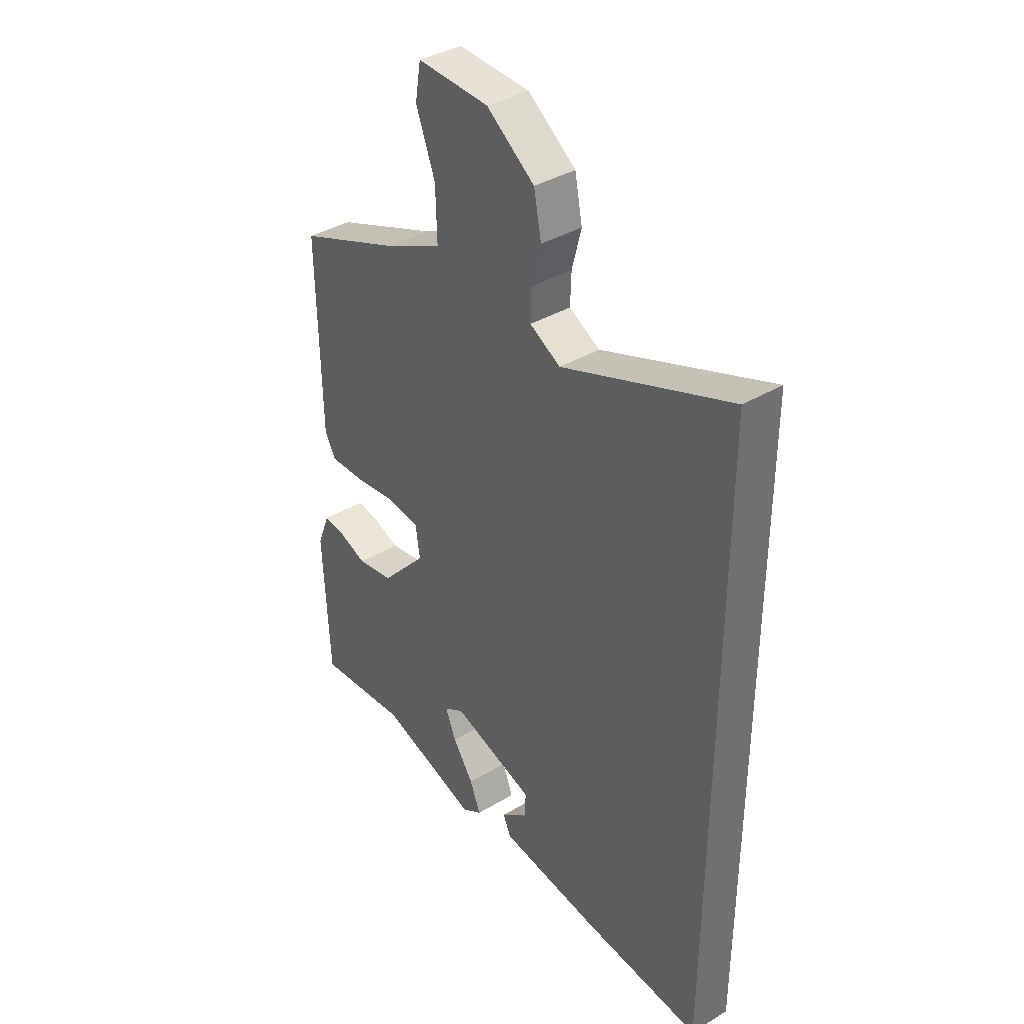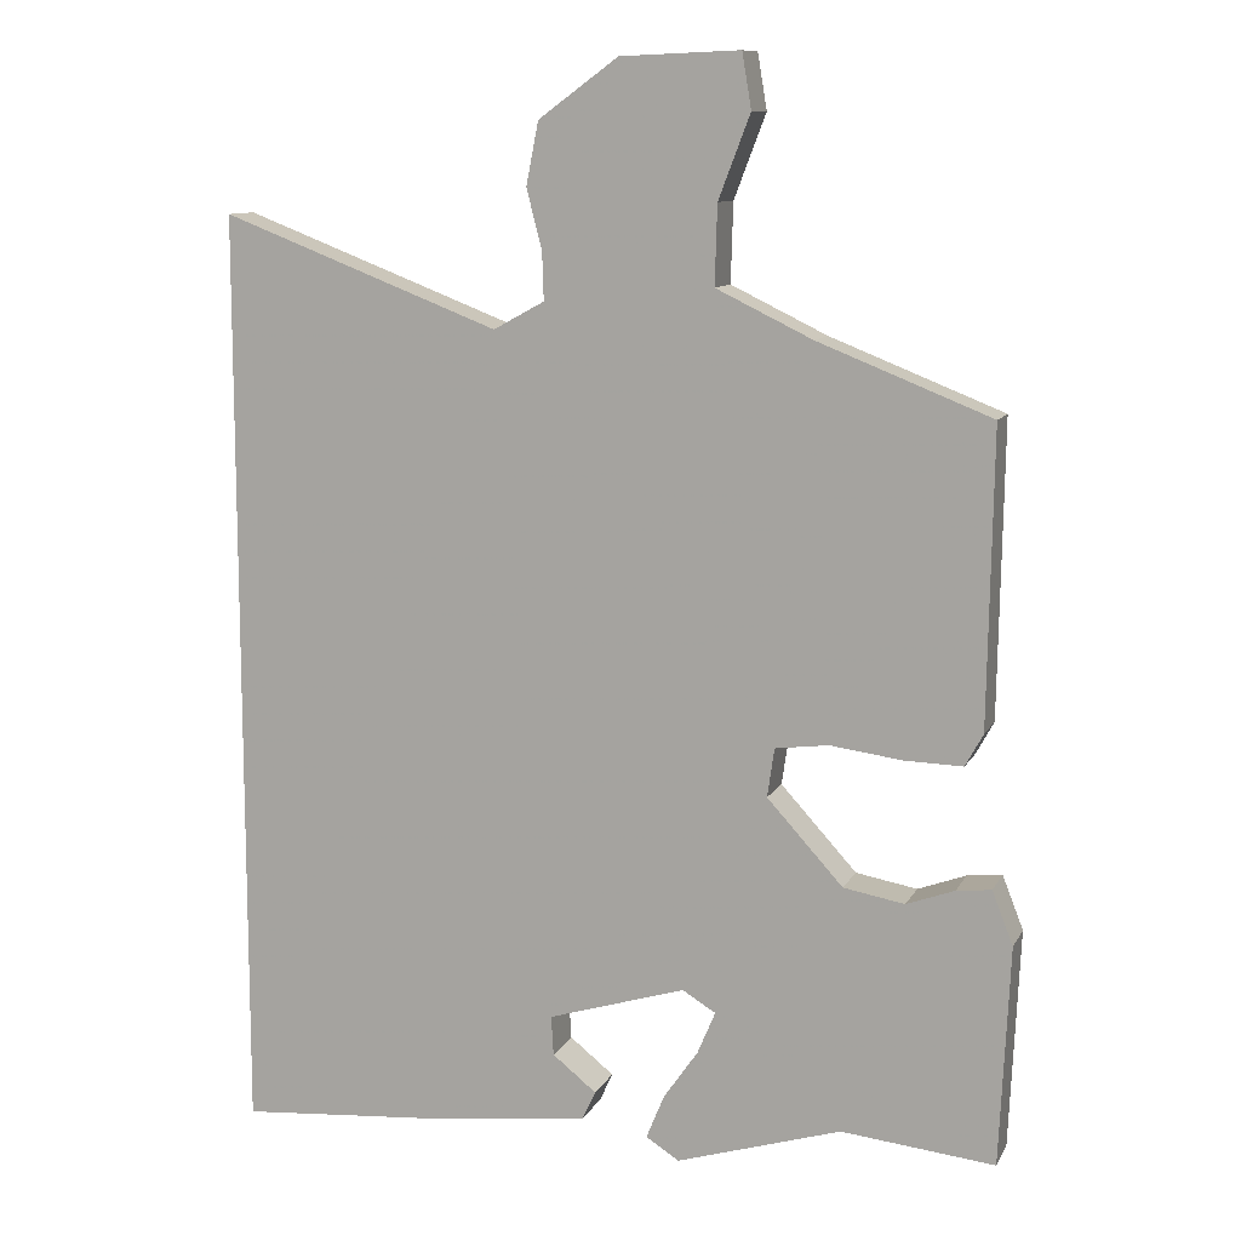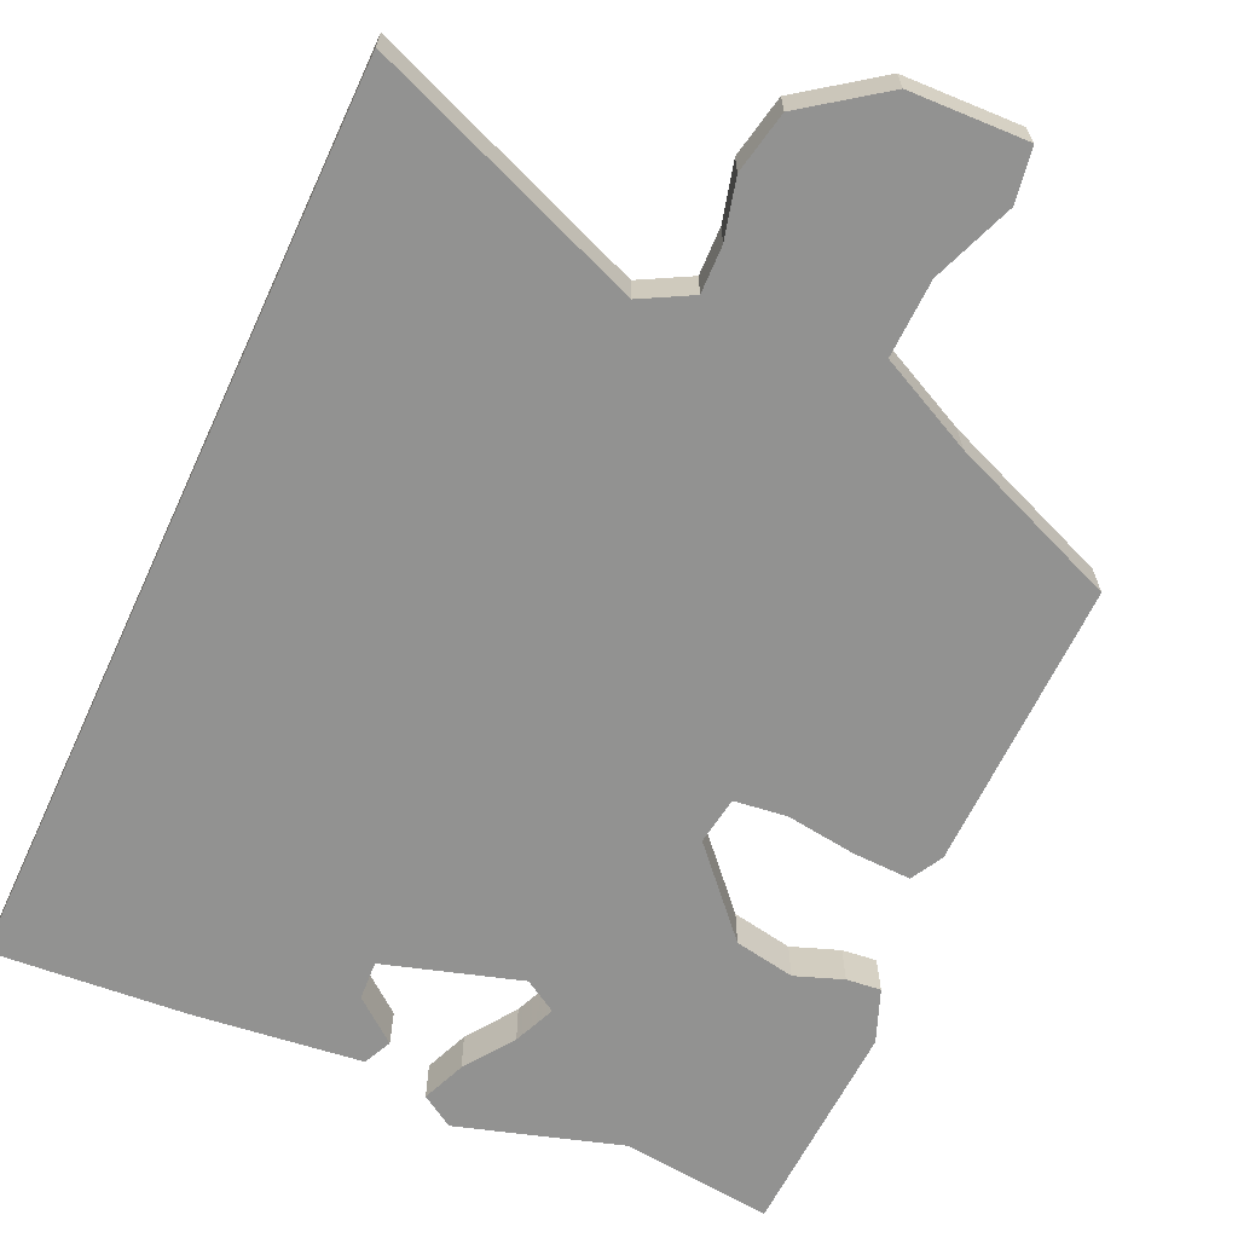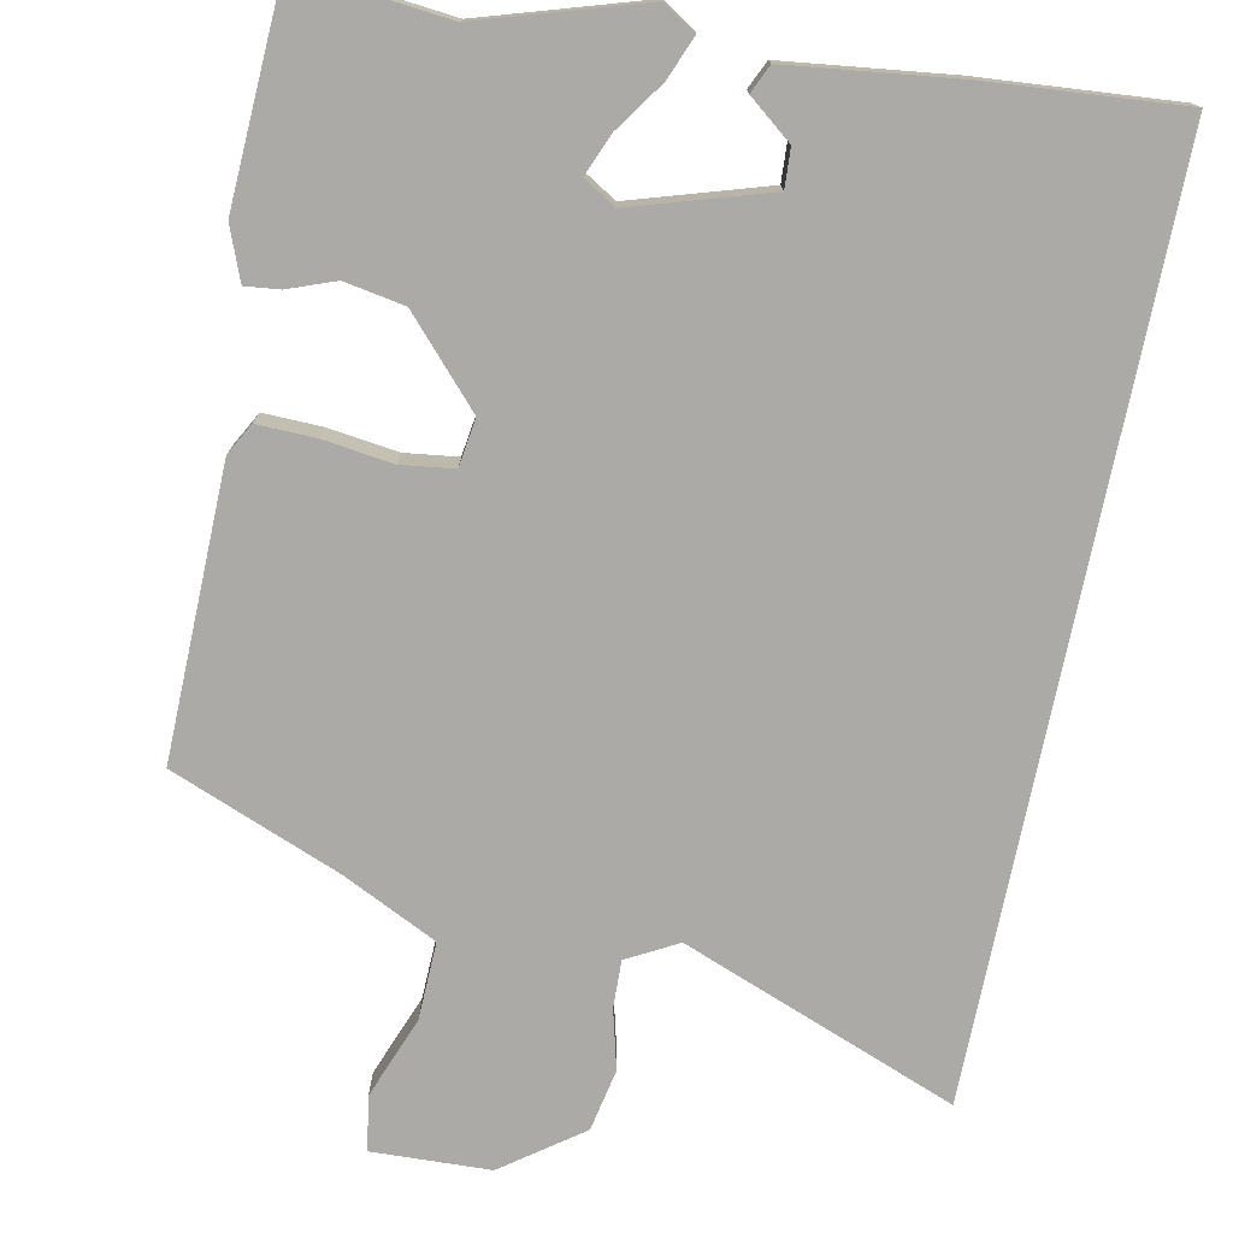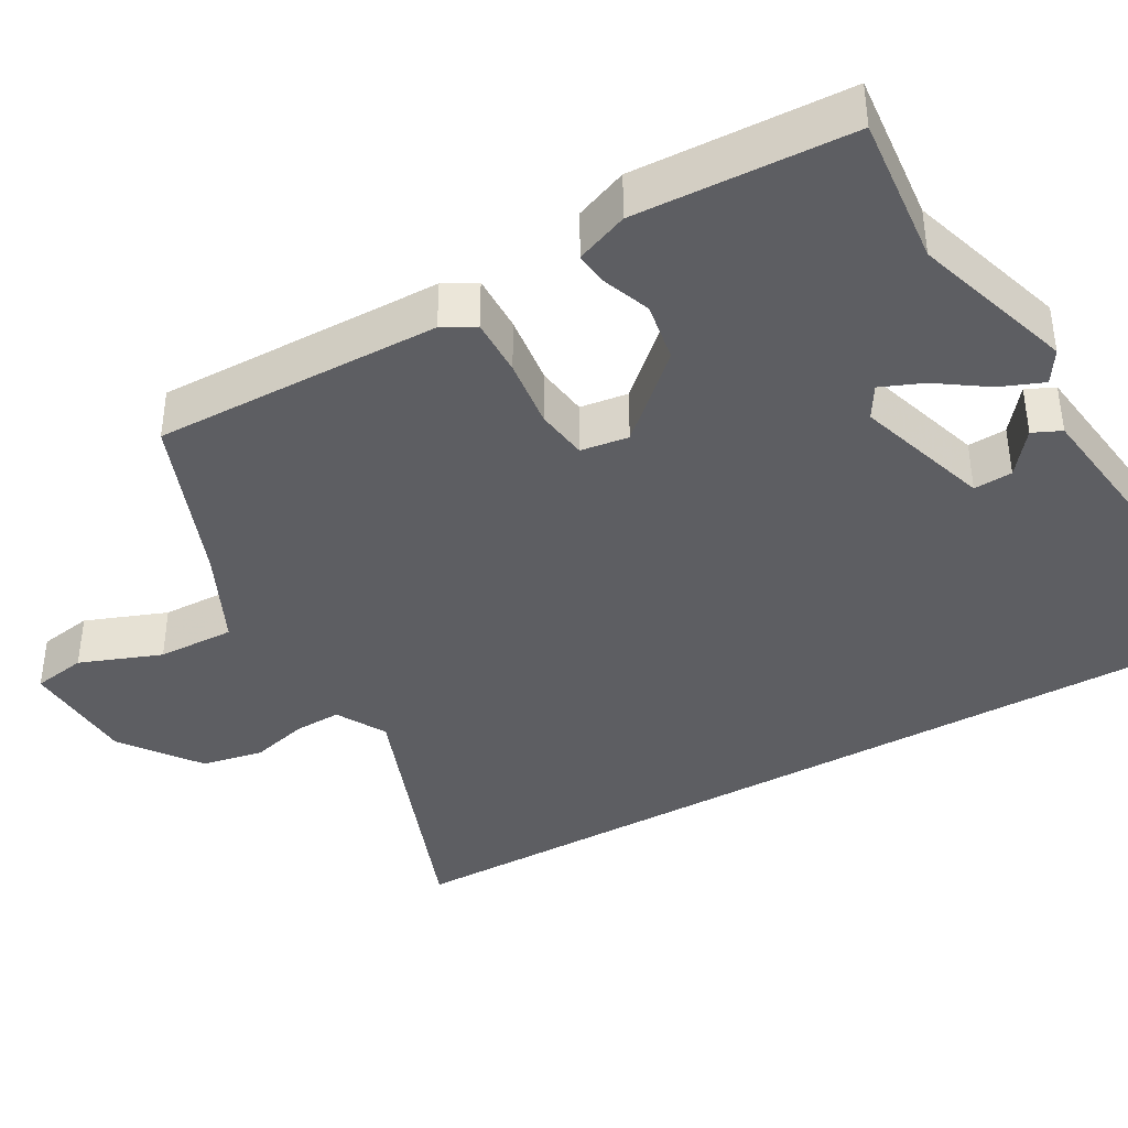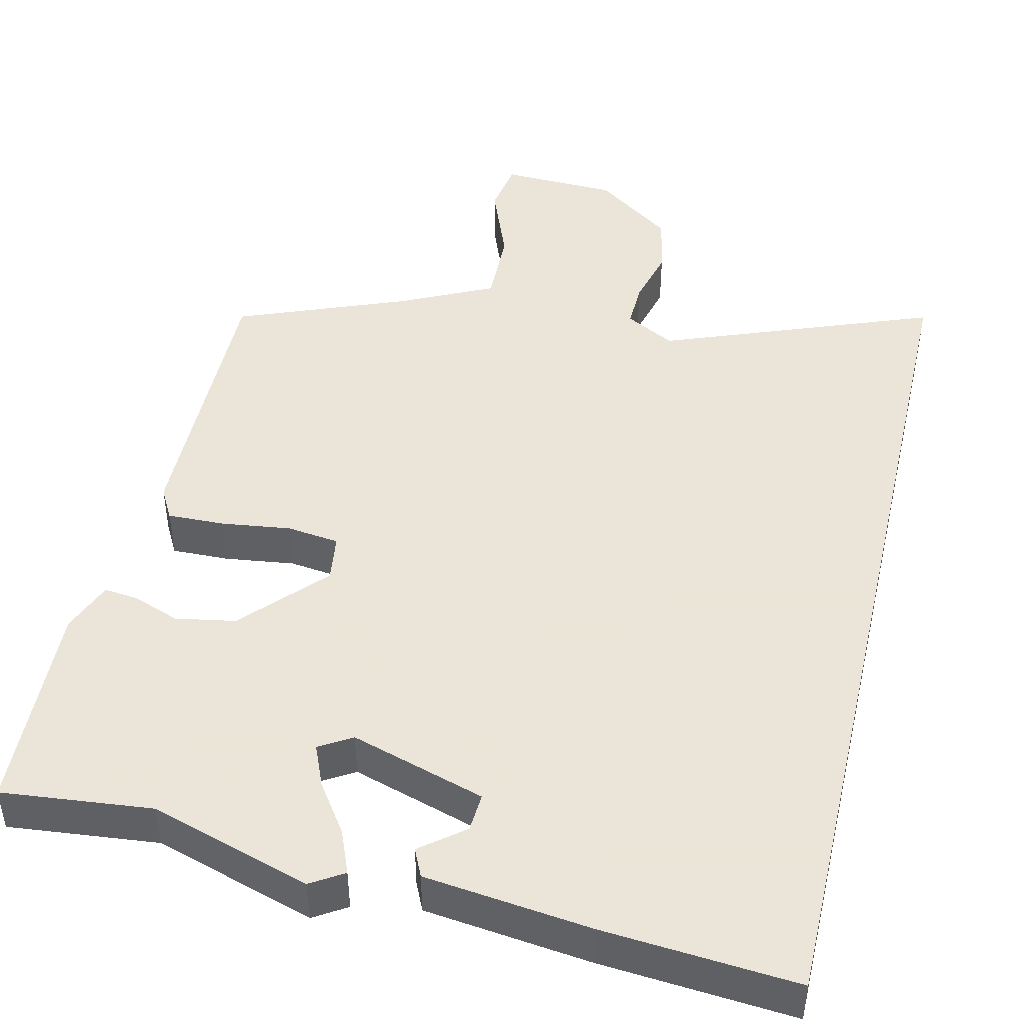
<metadata>
{"format":"obj","ext":"obj","renderer":"f3d","projection":"perspective","resolution":1024,"background":"white","views":[{"elev":37.9,"azim":-127.3,"up":"+Z"},{"elev":10.6,"azim":18.3,"up":"+Z"},{"elev":-66.2,"azim":-24.8,"up":"+Y"},{"elev":-75.7,"azim":168.5,"up":"+Y"},{"elev":-39.4,"azim":119.7,"up":"+Y"},{"elev":45.5,"azim":-166.9,"up":"+Y"}]}
</metadata>
<code>
v -0.5 0.07 -0.554
v -0.5 0.07 0.651
v -0.14 0.07 0.513
v -0.074 0.07 0.549
v -0.076 0.07 0.611
v -0.096 0.07 0.688
v -0.08 0.07 0.769
v 0.023 0.07 0.844
v 0.177 0.07 0.85
v 0.189 0.07 0.779
v 0.148 0.07 0.672
v 0.145 0.07 0.57
v 0.269 0.07 0.51
v 0.492 0.07 0.422
v 0.486 0.07 0.043
v 0.463 0.07 0.001
v 0.387 0.07 0.003
v 0.295 0.07 0.015
v 0.226 0.07 0.006
v 0.217 0.07 -0.057
v 0.315 0.07 -0.164
v 0.394 0.07 -0.178
v 0.456 0.07 -0.155
v 0.501 0.07 -0.15
v 0.528 0.07 -0.219
v 0.515 0.07 -0.502
v 0.317 0.07 -0.482
v 0.104 0.07 -0.548
v 0.061 0.07 -0.521
v 0.084 0.07 -0.464
v 0.129 0.07 -0.399
v 0.152 0.07 -0.344
v 0.109 0.07 -0.318
v -0.069 0.07 -0.373
v -0.066 0.07 -0.424
v -0.009 0.07 -0.469
v -0.026 0.07 -0.506
v -0.245 0.07 -0.533
v -0.5 0 -0.554
v -0.5 0 0.651
v -0.14 0 0.513
v -0.074 0 0.549
v -0.076 0 0.611
v -0.096 0 0.688
v -0.08 0 0.769
v 0.023 0 0.844
v 0.177 0 0.85
v 0.189 0 0.779
v 0.148 0 0.672
v 0.145 0 0.57
v 0.269 0 0.51
v 0.492 0 0.422
v 0.486 0 0.043
v 0.463 0 0.001
v 0.387 0 0.003
v 0.295 0 0.015
v 0.226 0 0.006
v 0.217 0 -0.057
v 0.315 0 -0.164
v 0.394 0 -0.178
v 0.456 0 -0.155
v 0.501 0 -0.15
v 0.528 0 -0.219
v 0.515 0 -0.502
v 0.317 0 -0.482
v 0.104 0 -0.548
v 0.061 0 -0.521
v 0.084 0 -0.464
v 0.129 0 -0.399
v 0.152 0 -0.344
v 0.109 0 -0.318
v -0.069 0 -0.373
v -0.066 0 -0.424
v -0.009 0 -0.469
v -0.026 0 -0.506
v -0.245 0 -0.533
f 35 36 37 38
f 34 35 38 1
f 28 29 30 31
f 27 28 31 32
f 26 27 32
f 25 26 32 33
f 22 23 24 25
f 21 22 25 33
f 15 16 17 18
f 13 14 15 18
f 12 13 18 19
f 8 9 10 11
f 8 11 12
f 5 6 7 8
f 4 5 8 12
f 3 4 12 19
f 34 1 2 3
f 20 21 33 34
f 3 19 20 34
f 76 75 74 73
f 39 76 73 72
f 69 68 67 66
f 70 69 66 65
f 70 65 64
f 71 70 64 63
f 63 62 61 60
f 71 63 60 59
f 56 55 54 53
f 56 53 52 51
f 57 56 51 50
f 49 48 47 46
f 50 49 46
f 46 45 44 43
f 50 46 43 42
f 57 50 42 41
f 41 40 39 72
f 72 71 59 58
f 72 58 57 41
f 1 39 40 2
f 2 40 41 3
f 3 41 42 4
f 4 42 43 5
f 5 43 44 6
f 6 44 45 7
f 7 45 46 8
f 8 46 47 9
f 9 47 48 10
f 10 48 49 11
f 11 49 50 12
f 12 50 51 13
f 13 51 52 14
f 14 52 53 15
f 15 53 54 16
f 16 54 55 17
f 17 55 56 18
f 18 56 57 19
f 19 57 58 20
f 20 58 59 21
f 21 59 60 22
f 22 60 61 23
f 23 61 62 24
f 24 62 63 25
f 25 63 64 26
f 26 64 65 27
f 27 65 66 28
f 28 66 67 29
f 29 67 68 30
f 30 68 69 31
f 31 69 70 32
f 32 70 71 33
f 33 71 72 34
f 34 72 73 35
f 35 73 74 36
f 36 74 75 37
f 37 75 76 38
f 38 76 39 1

</code>
